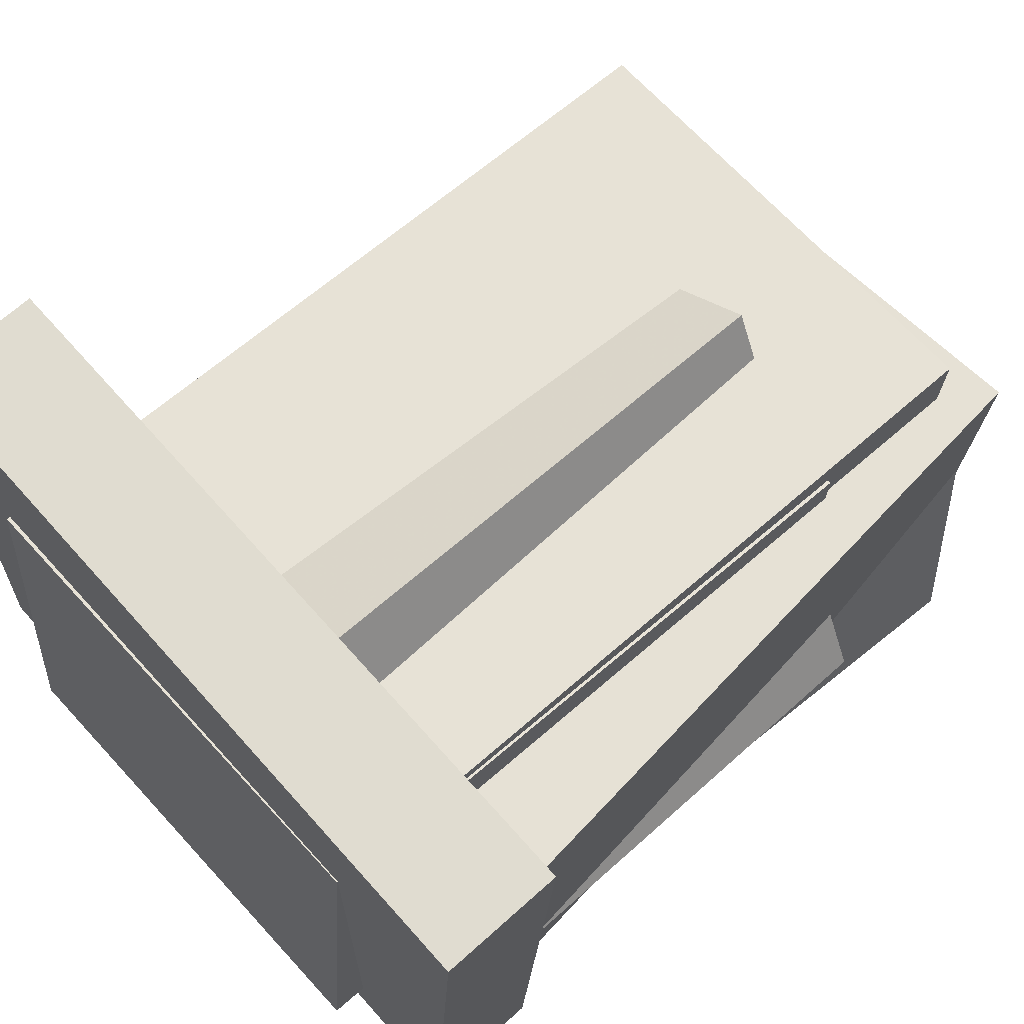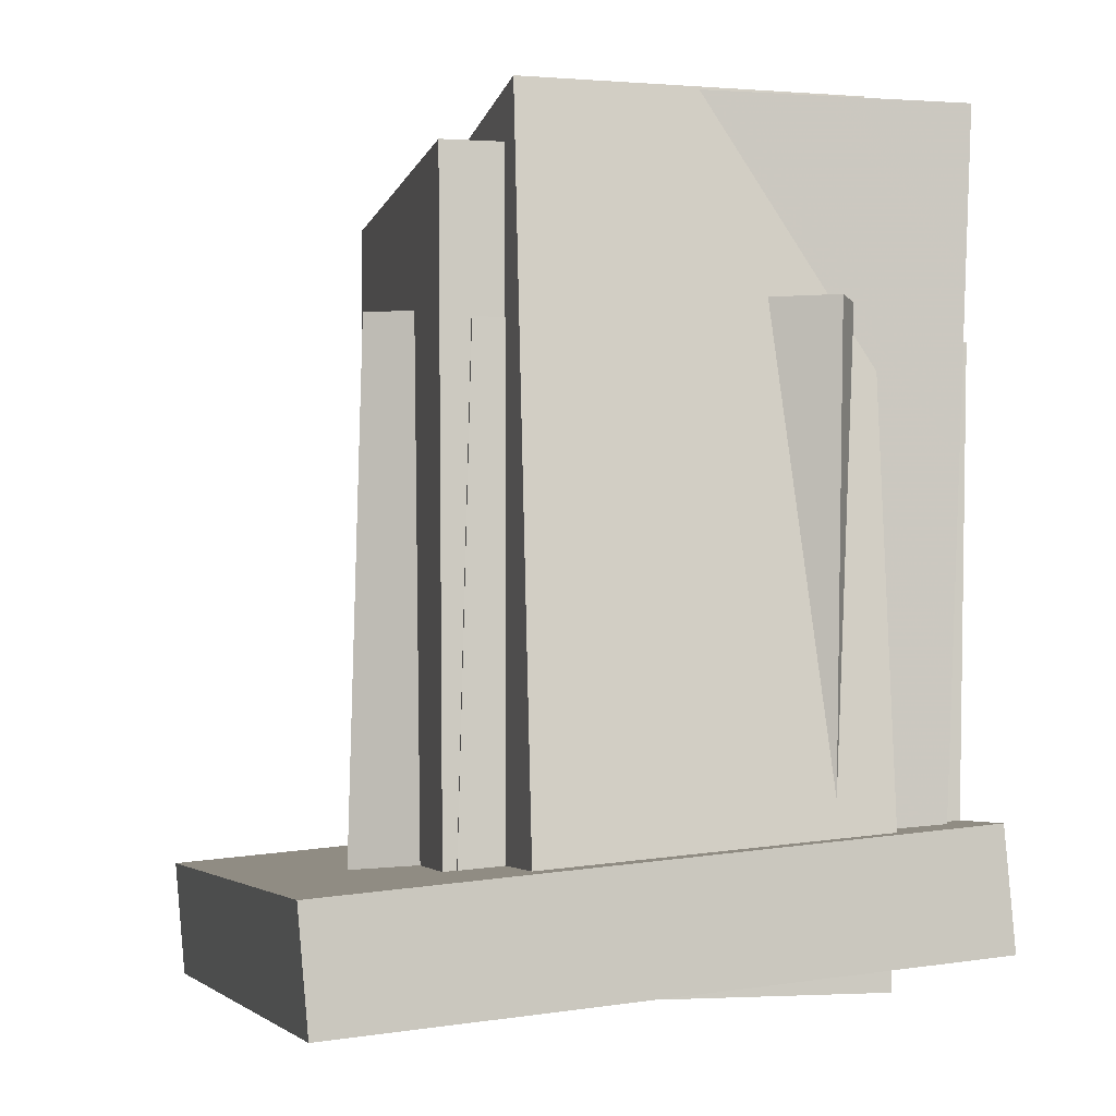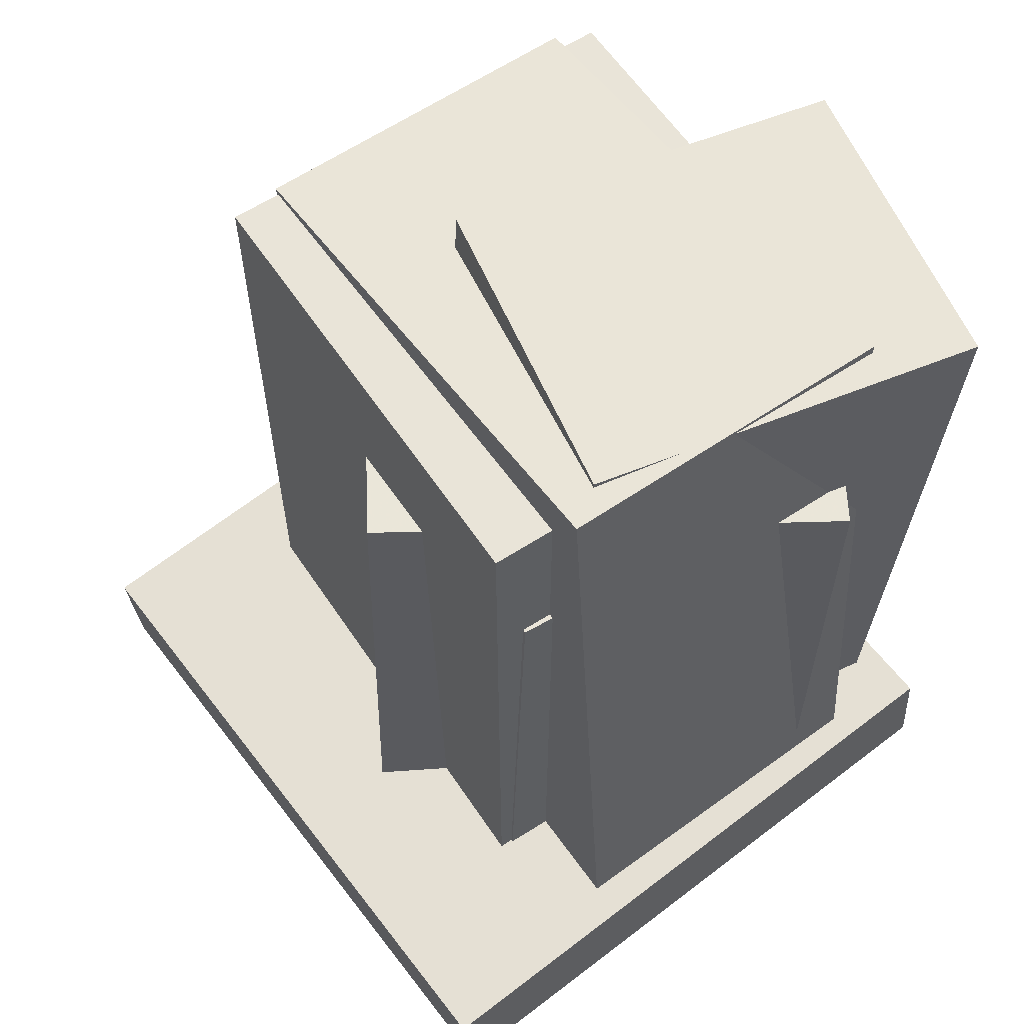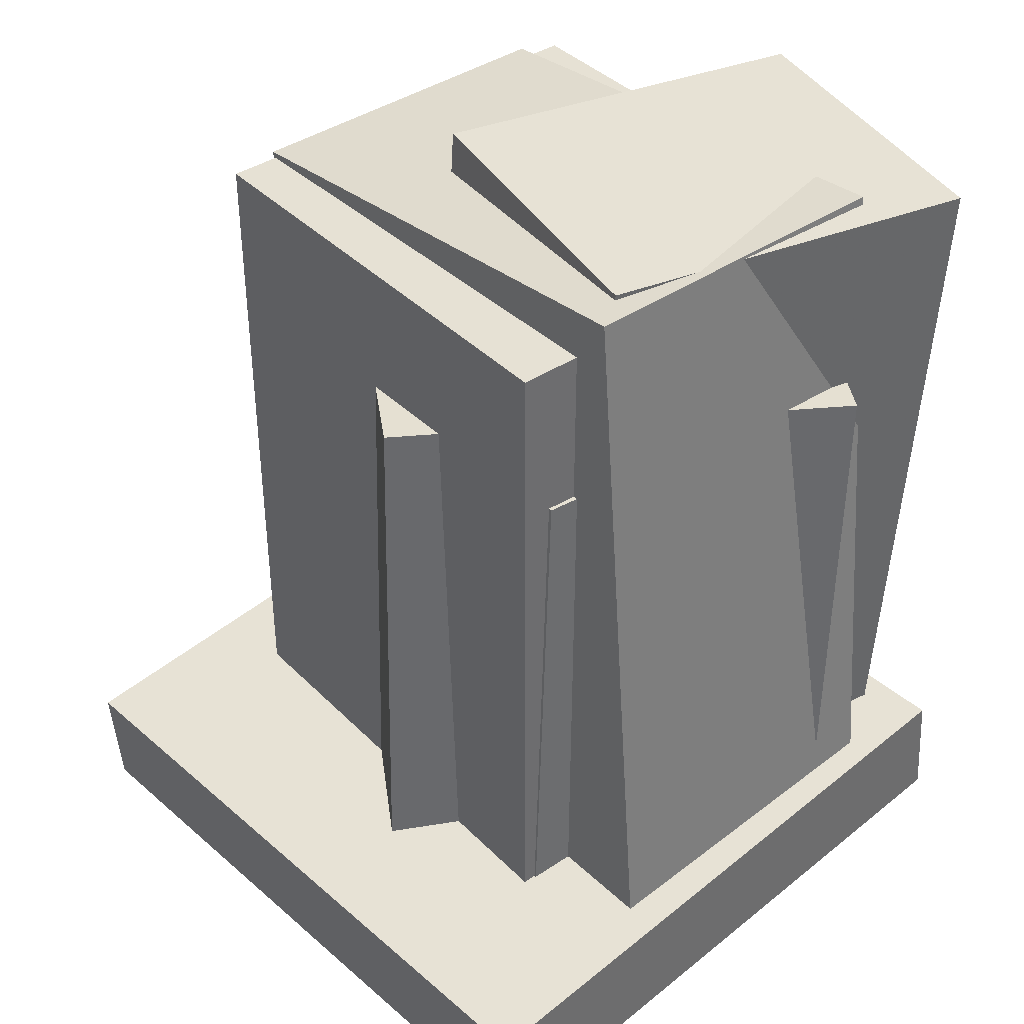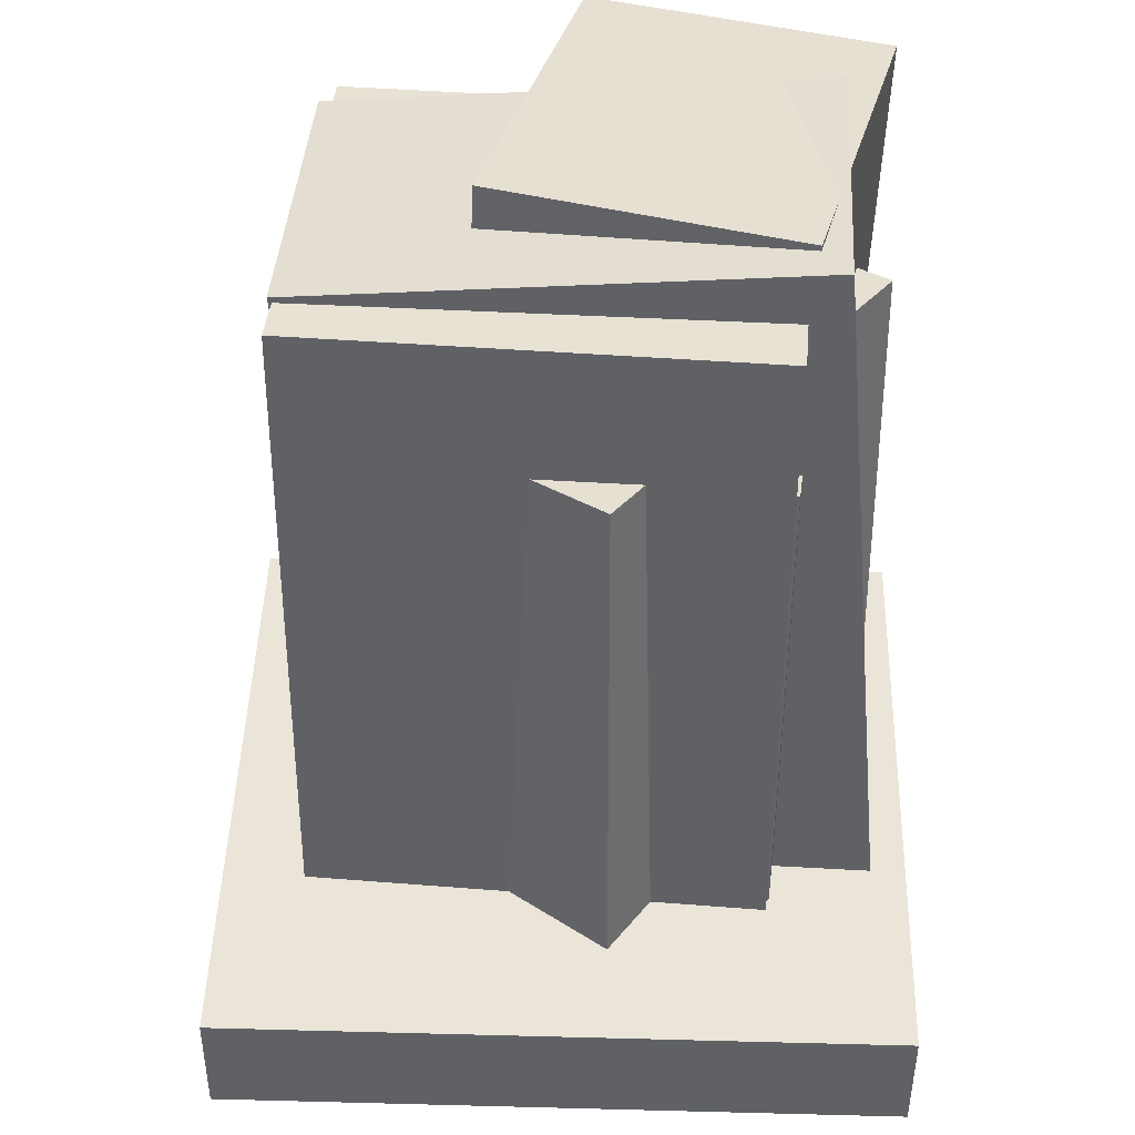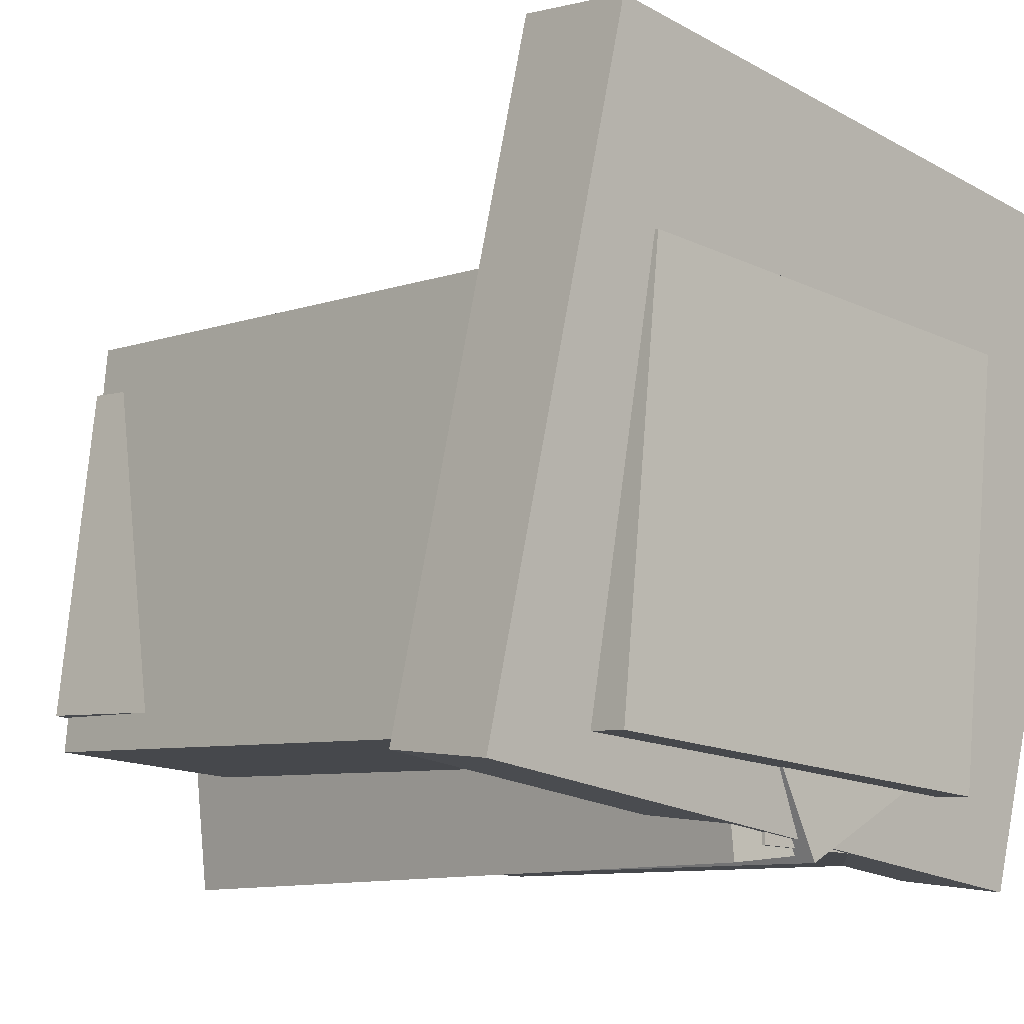
<metadata>
{"format":"obj","ext":"obj","renderer":"f3d","projection":"perspective","resolution":1024,"background":"white","views":[{"elev":59.9,"azim":47.0,"up":"+Z"},{"elev":-4.2,"azim":82.7,"up":"+Y"},{"elev":59.4,"azim":62.0,"up":"+Y"},{"elev":38.6,"azim":56.4,"up":"+Y"},{"elev":39.2,"azim":10.6,"up":"+Y"},{"elev":-7.7,"azim":-44.5,"up":"+Z"}]}
</metadata>
<code>
v -0.08667 -0.4182 -0.3891
v -0.1188 -0.4016 0.04957
v -0.05289 0.4516 -0.4195
v -0.08501 0.4682 0.01921
v 0.2612 -0.4308 -0.3632
v 0.2291 -0.4142 0.07552
v 0.295 0.439 -0.3936
v 0.2629 0.4556 0.04516
f 1.0 7.0 5.0
f 1.0 3.0 7.0
f 1.0 4.0 3.0
f 1.0 2.0 4.0
f 3.0 8.0 7.0
f 3.0 4.0 8.0
f 5.0 7.0 8.0
f 5.0 8.0 6.0
f 1.0 5.0 6.0
f 1.0 6.0 2.0
f 2.0 6.0 8.0
f 2.0 8.0 4.0
v -0.3043 -0.4767 -0.2712
v -0.2589 -0.4813 0.1991
v -0.2974 0.4006 -0.2632
v -0.252 0.396 0.2071
v 0.2126 -0.4803 -0.3211
v 0.258 -0.4849 0.1492
v 0.2195 0.397 -0.3131
v 0.2649 0.3924 0.1572
f 9.0 15.0 13.0
f 9.0 11.0 15.0
f 9.0 12.0 11.0
f 9.0 10.0 12.0
f 11.0 16.0 15.0
f 11.0 12.0 16.0
f 13.0 15.0 16.0
f 13.0 16.0 14.0
f 9.0 13.0 14.0
f 9.0 14.0 10.0
f 10.0 14.0 16.0
f 10.0 16.0 12.0
v -0.04705 -0.4241 -0.3722
v -0.01567 -0.412 0.1534
v -0.04259 0.2013 -0.3868
v -0.01121 0.2134 0.1388
v 0.2284 -0.4265 -0.3886
v 0.2598 -0.4144 0.137
v 0.2329 0.199 -0.4032
v 0.2643 0.2111 0.1224
f 17.0 23.0 21.0
f 17.0 19.0 23.0
f 17.0 20.0 19.0
f 17.0 18.0 20.0
f 19.0 24.0 23.0
f 19.0 20.0 24.0
f 21.0 23.0 24.0
f 21.0 24.0 22.0
f 17.0 21.0 22.0
f 17.0 22.0 18.0
f 18.0 22.0 24.0
f 18.0 24.0 20.0
v -0.2381 -0.3961 -0.2333
v -0.1919 -0.3974 0.1414
v -0.3077 0.4037 -0.2219
v -0.2615 0.4024 0.1528
v 0.3216 -0.3464 -0.302
v 0.3677 -0.3477 0.07268
v 0.252 0.4534 -0.2906
v 0.2981 0.4521 0.08406
f 25.0 31.0 29.0
f 25.0 27.0 31.0
f 25.0 28.0 27.0
f 25.0 26.0 28.0
f 27.0 32.0 31.0
f 27.0 28.0 32.0
f 29.0 31.0 32.0
f 29.0 32.0 30.0
f 25.0 29.0 30.0
f 25.0 30.0 26.0
f 26.0 30.0 32.0
f 26.0 32.0 28.0
v -0.4313 -0.4289 -0.2988
v -0.3188 -0.495 0.4104
v -0.4286 -0.2975 -0.287
v -0.3161 -0.3636 0.4222
v 0.3286 -0.4341 -0.4199
v 0.4411 -0.5002 0.2894
v 0.3313 -0.3027 -0.4081
v 0.4439 -0.3688 0.3012
f 33.0 39.0 37.0
f 33.0 35.0 39.0
f 33.0 36.0 35.0
f 33.0 34.0 36.0
f 35.0 40.0 39.0
f 35.0 36.0 40.0
f 37.0 39.0 40.0
f 37.0 40.0 38.0
f 33.0 37.0 38.0
f 33.0 38.0 34.0
f 34.0 38.0 40.0
f 34.0 40.0 36.0
v 0.00518 -0.4434 -0.3896
v -0.2241 -0.4343 0.08473
v -0.0001505 0.2261 -0.4049
v -0.2294 0.2351 0.06943
v 0.3246 -0.4373 -0.2353
v 0.09536 -0.4283 0.239
v 0.3193 0.2321 -0.2506
v 0.09003 0.2411 0.2237
f 41.0 47.0 45.0
f 41.0 43.0 47.0
f 41.0 44.0 43.0
f 41.0 42.0 44.0
f 43.0 48.0 47.0
f 43.0 44.0 48.0
f 45.0 47.0 48.0
f 45.0 48.0 46.0
f 41.0 45.0 46.0
f 41.0 46.0 42.0
f 42.0 46.0 48.0
f 42.0 48.0 44.0

</code>
